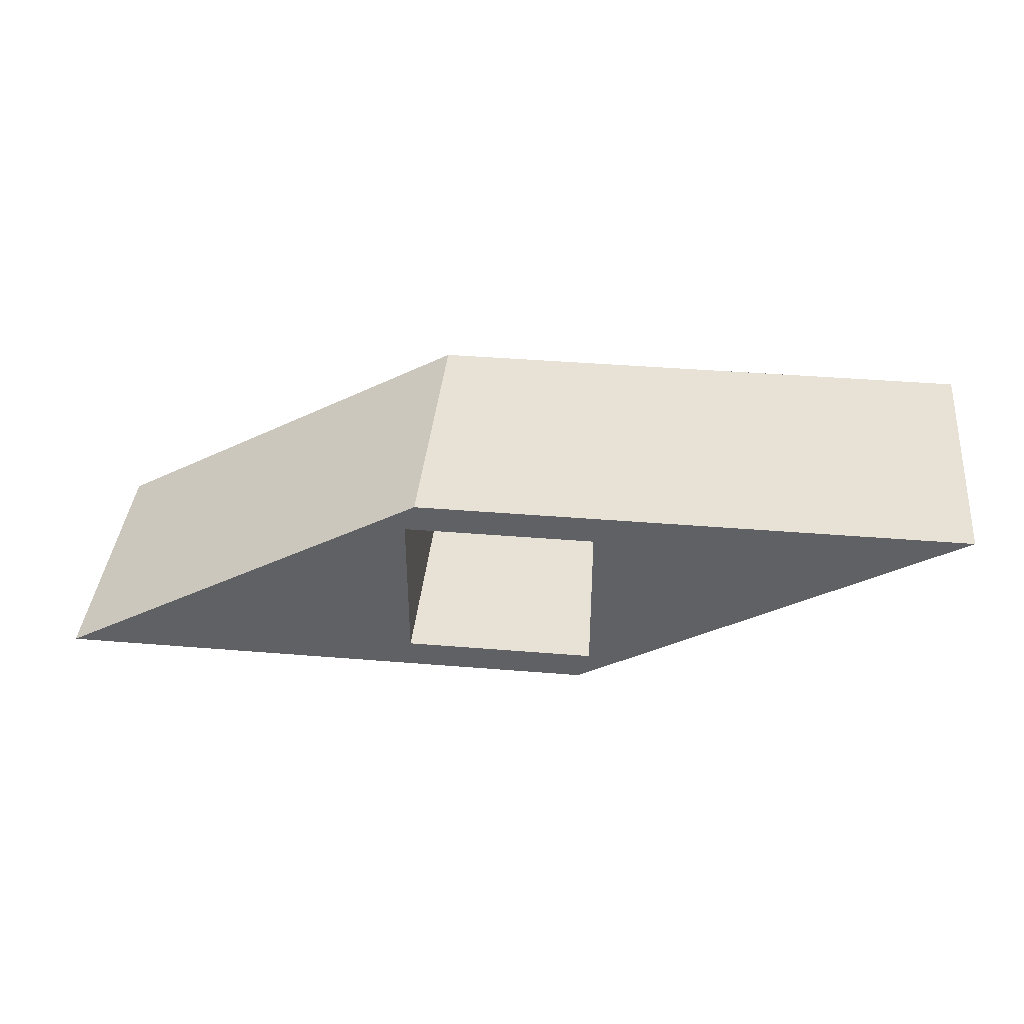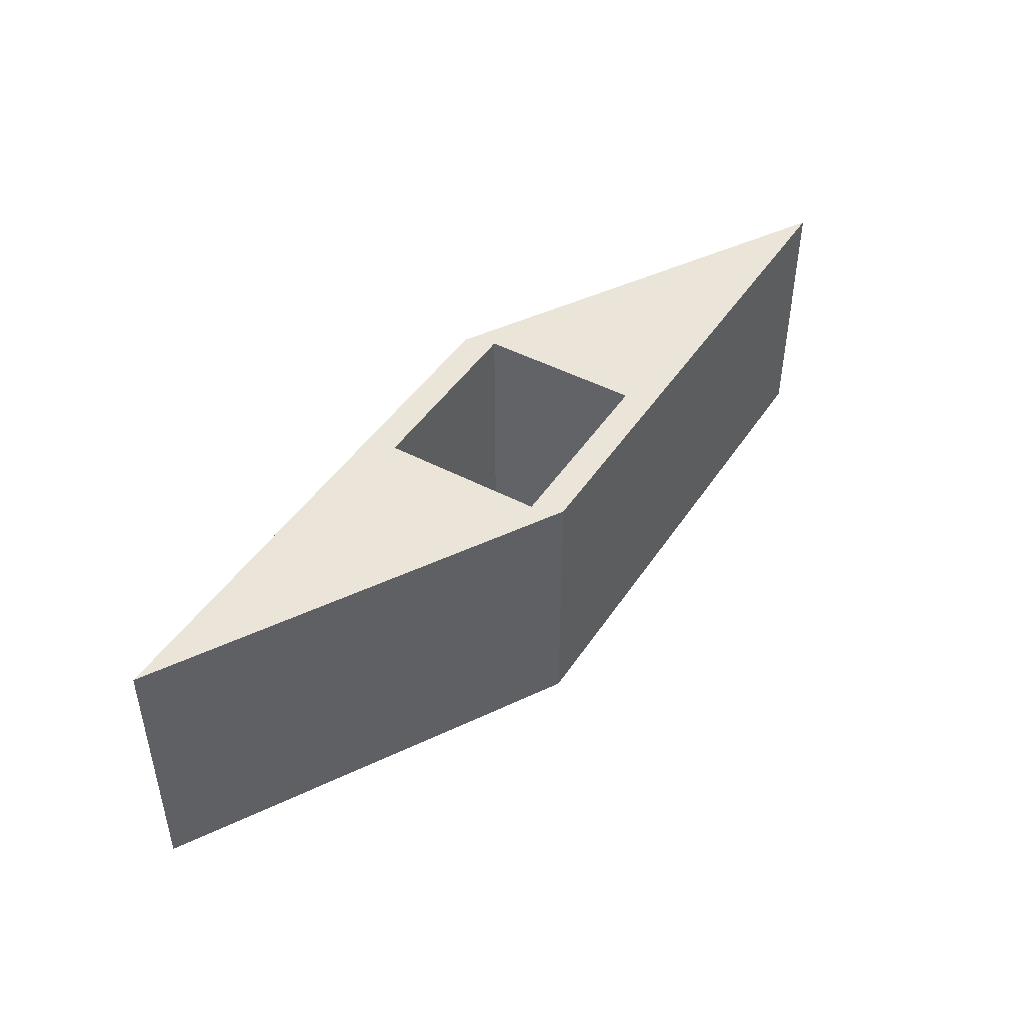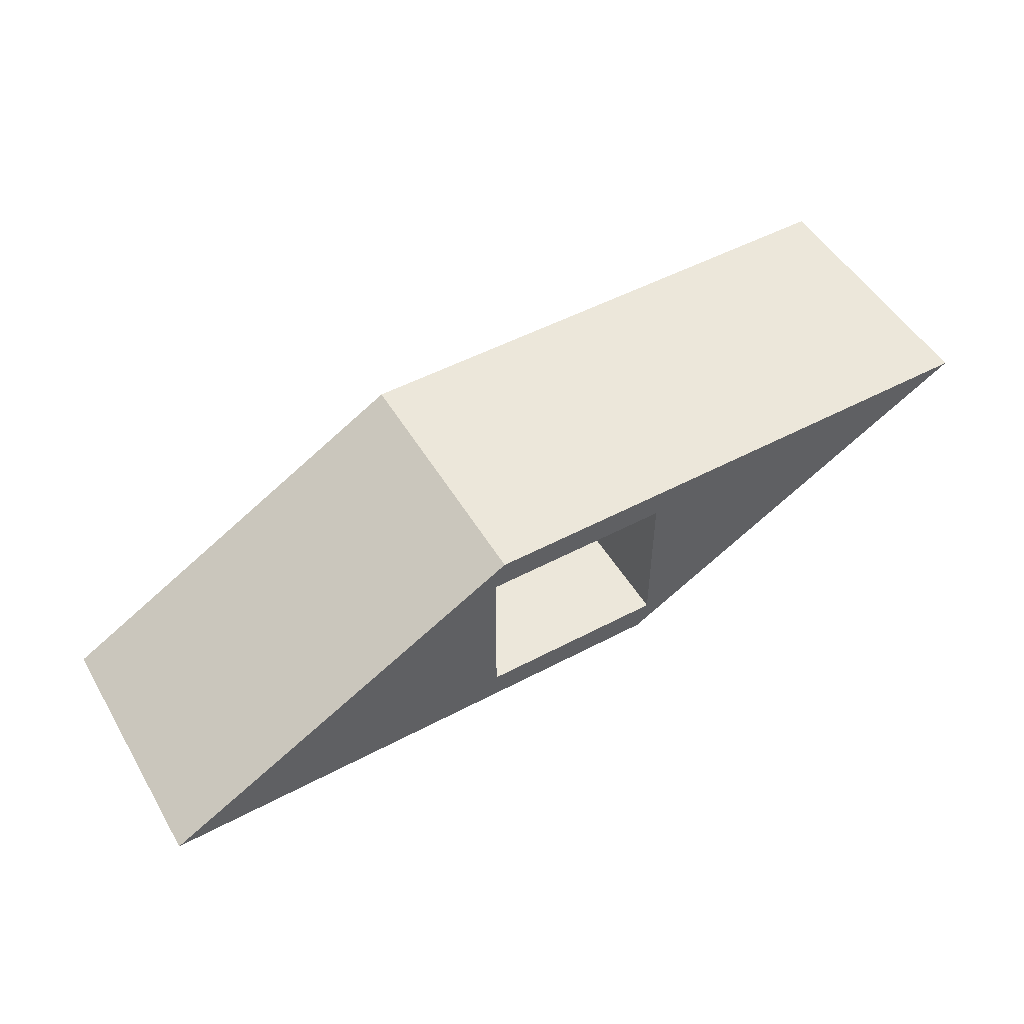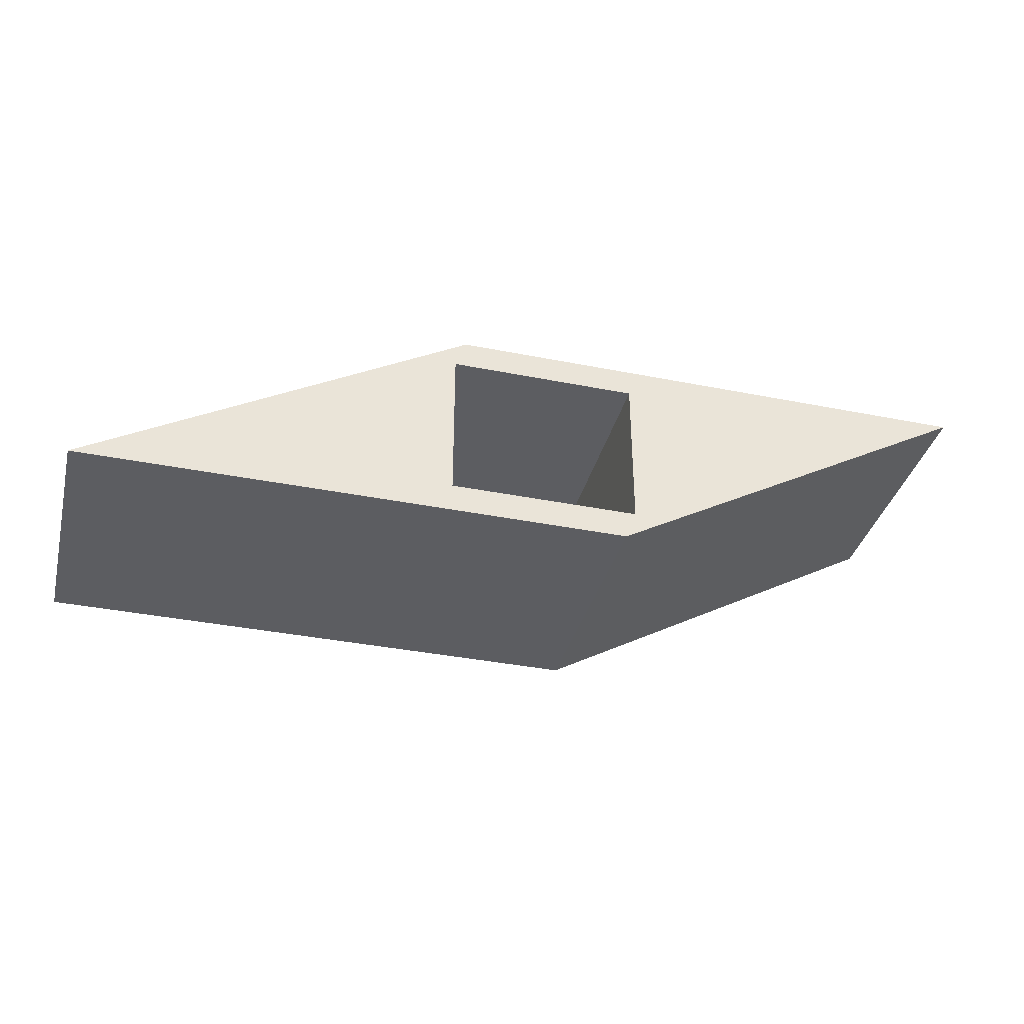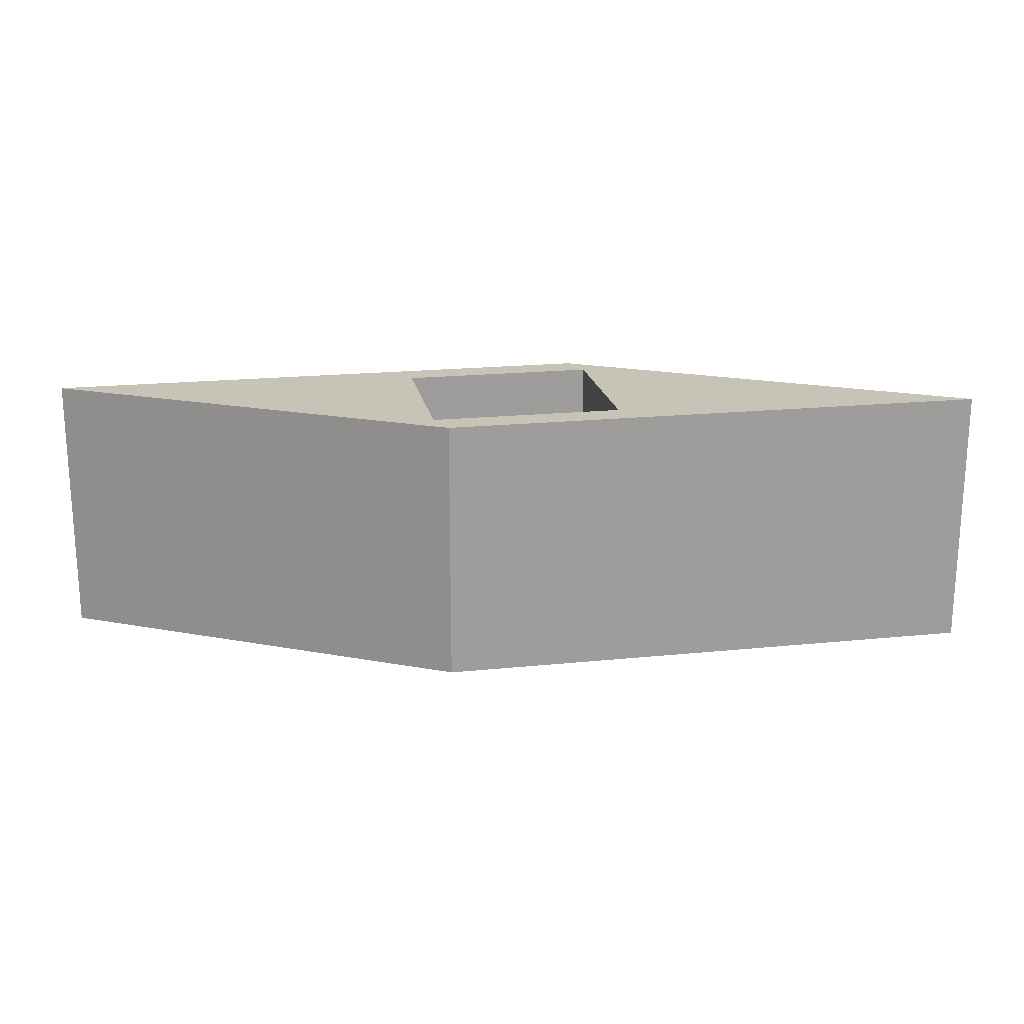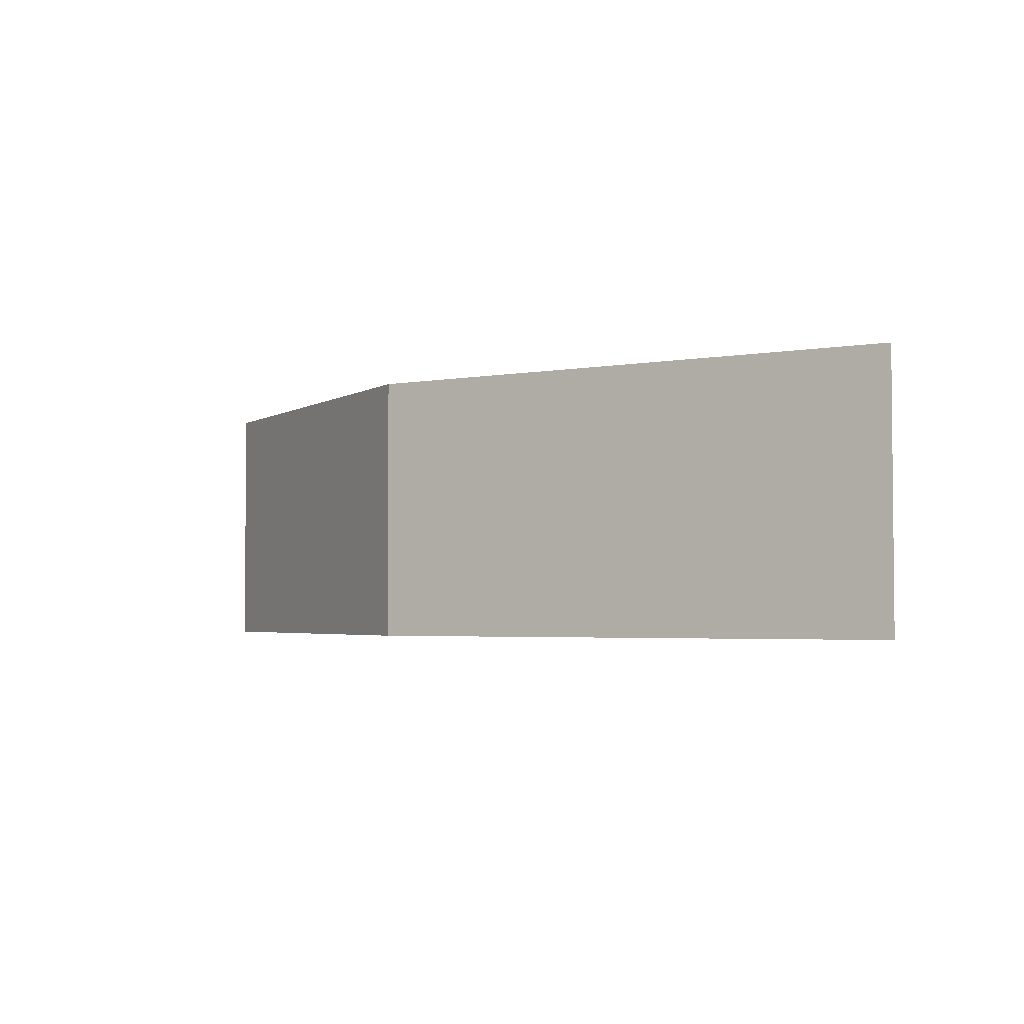
<metadata>
{"format":"obj","ext":"obj","renderer":"f3d","projection":"perspective","resolution":1024,"background":"white","views":[{"elev":40.2,"azim":5.8,"up":"+Z"},{"elev":45.4,"azim":-58.6,"up":"+Y"},{"elev":50.9,"azim":-30.0,"up":"+Z"},{"elev":-36.7,"azim":-14.5,"up":"+Z"},{"elev":19.6,"azim":169.2,"up":"+Y"},{"elev":-3.2,"azim":31.9,"up":"+Y"}]}
</metadata>
<code>
v 0.1361 1.292e-16 -0.1772
v -0.75 -0.4253 -0.1772
v -0.75 -7.121e-16 -0.1772
v 0.1361 -0.4253 -0.1772
v 0.75 7.121e-16 0.1772
v 0.75 -0.4253 0.1772
v -0.1361 -1.292e-16 0.1772
v -0.1361 -0.4253 0.1772
v 0.1533 1.455e-16 -0.1294
v -0.1533 -1.455e-16 -0.1294
v -0.1533 -0.4253 -0.1294
v 0.1533 -0.4253 -0.1294
v 0.1533 1.455e-16 0.1294
v 0.1533 -0.4253 0.1294
v -0.1533 -1.455e-16 0.1294
v -0.1533 -0.4253 0.1294
f 1 2 3
f 1 4 2
f 5 4 1
f 5 6 4
f 7 6 5
f 7 8 6
f 3 8 7
f 3 2 8
f 9 10 11
f 9 11 12
f 13 9 12
f 13 12 14
f 15 13 14
f 15 14 16
f 10 15 16
f 10 16 11
f 1 3 10
f 15 10 3
f 9 1 10
f 7 15 3
f 13 15 7
f 5 9 13
f 5 1 9
f 5 13 7
f 4 11 2
f 16 2 11
f 12 11 4
f 8 2 16
f 14 8 16
f 6 14 12
f 6 12 4
f 6 8 14

</code>
